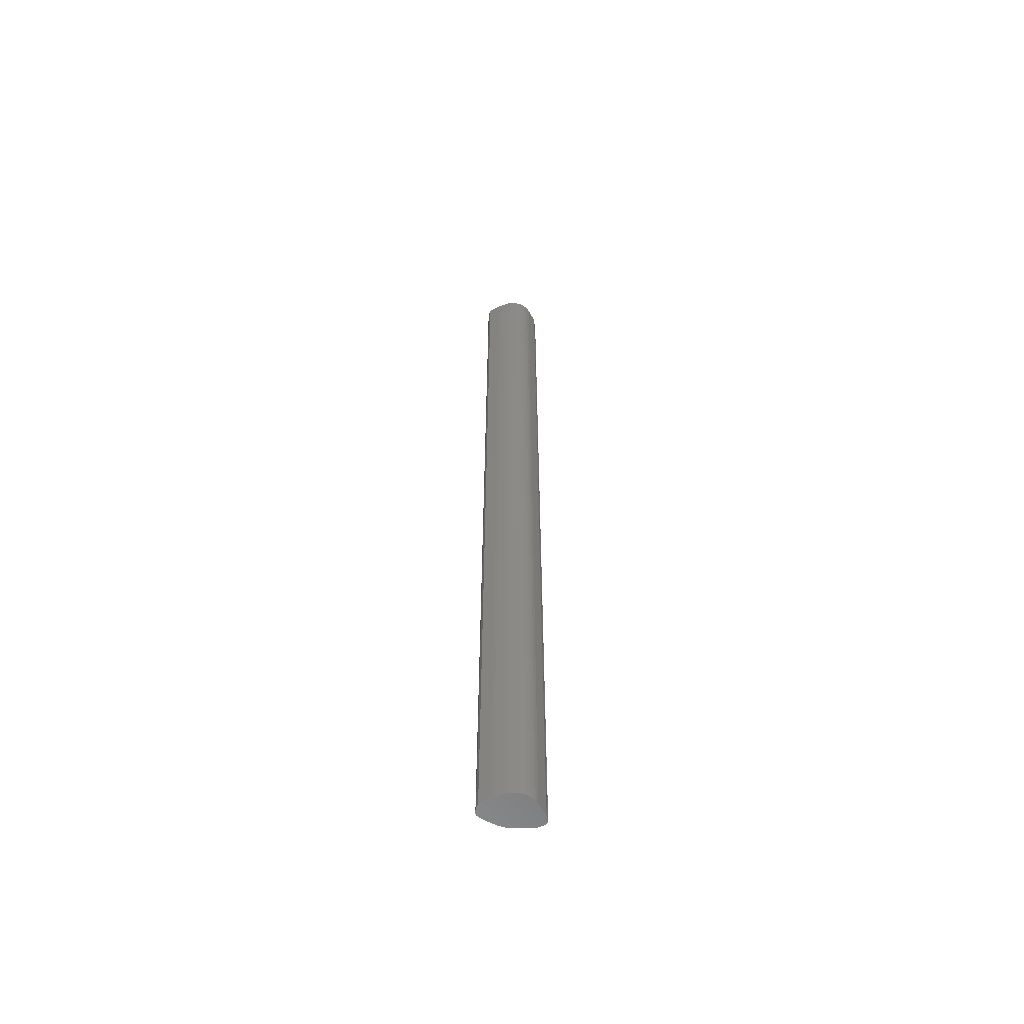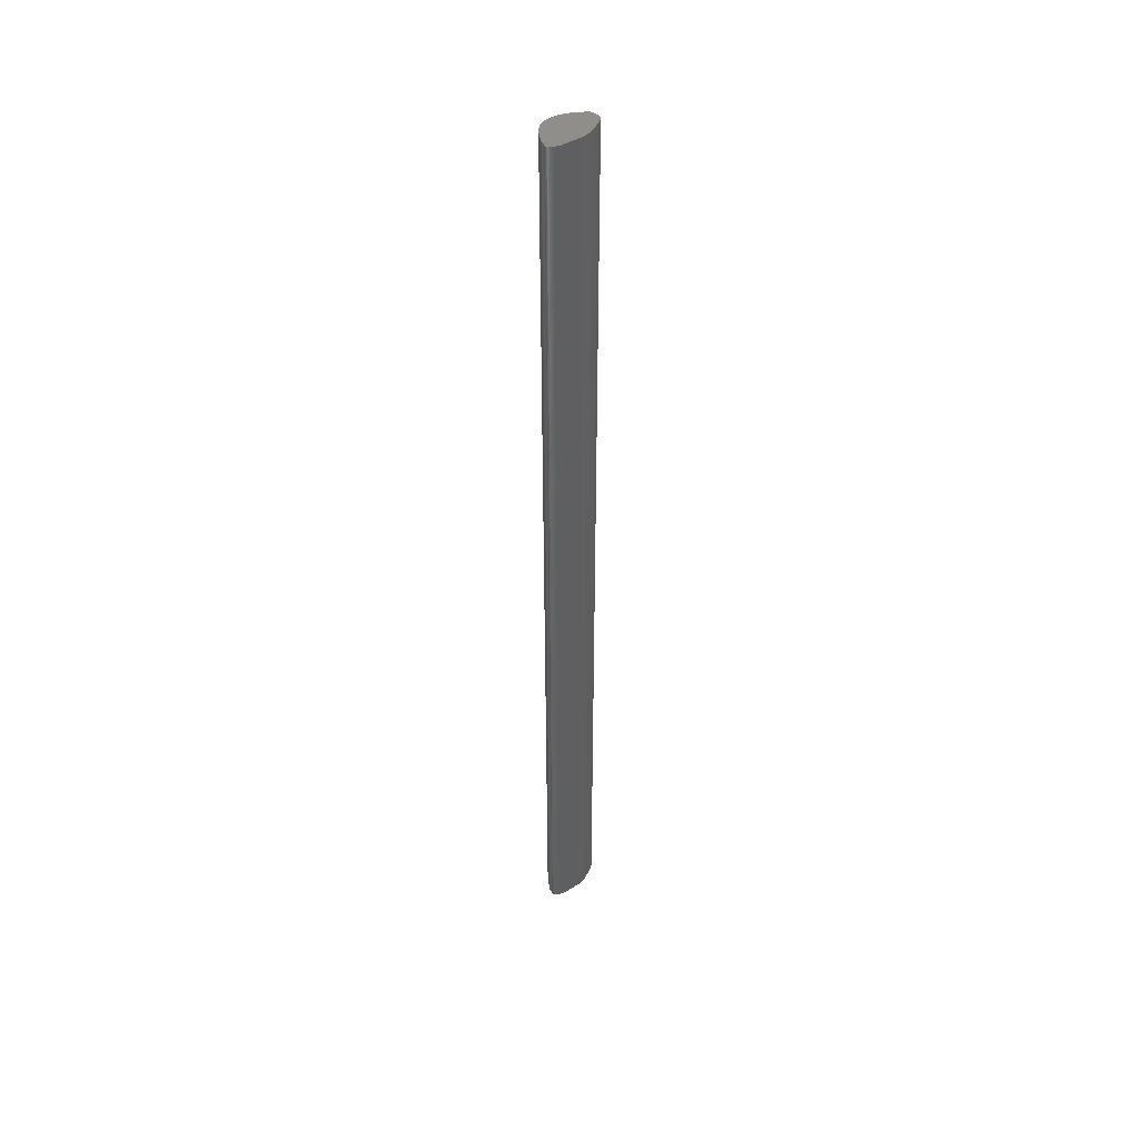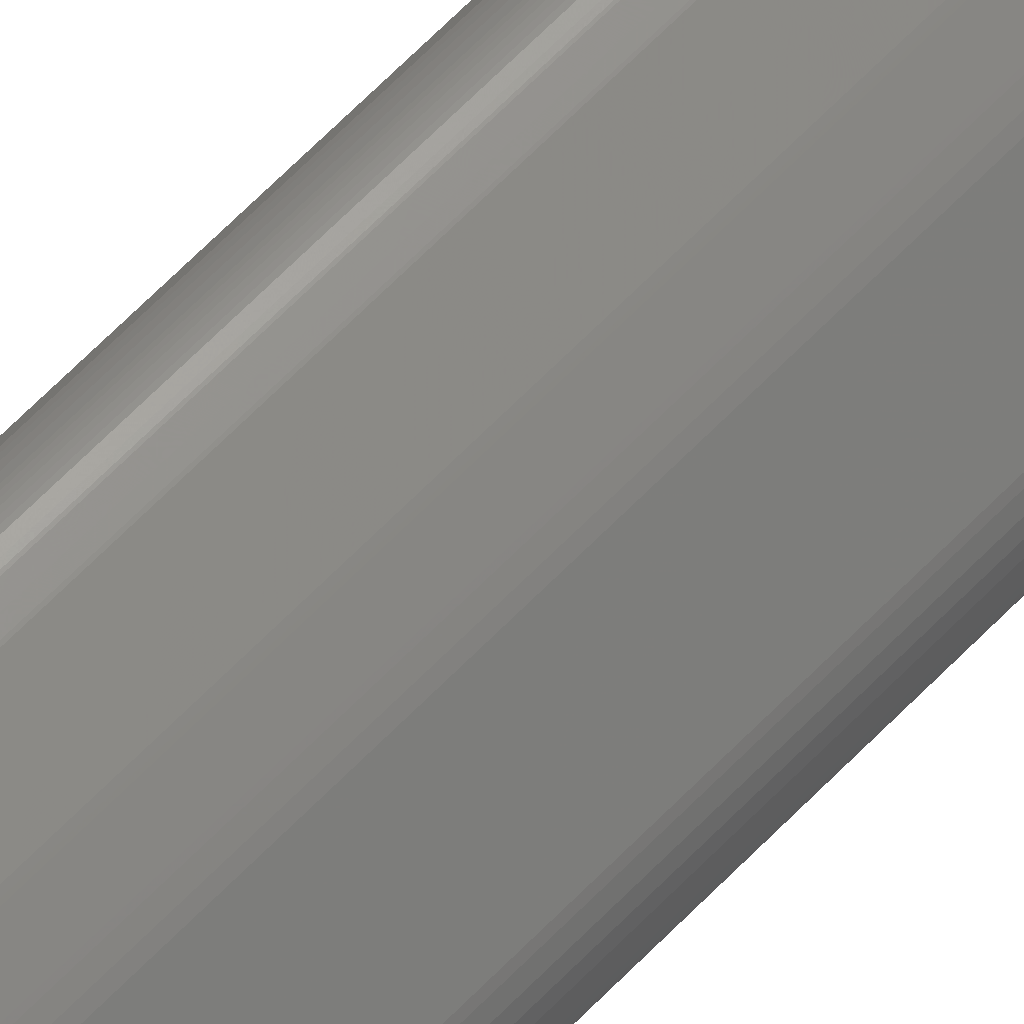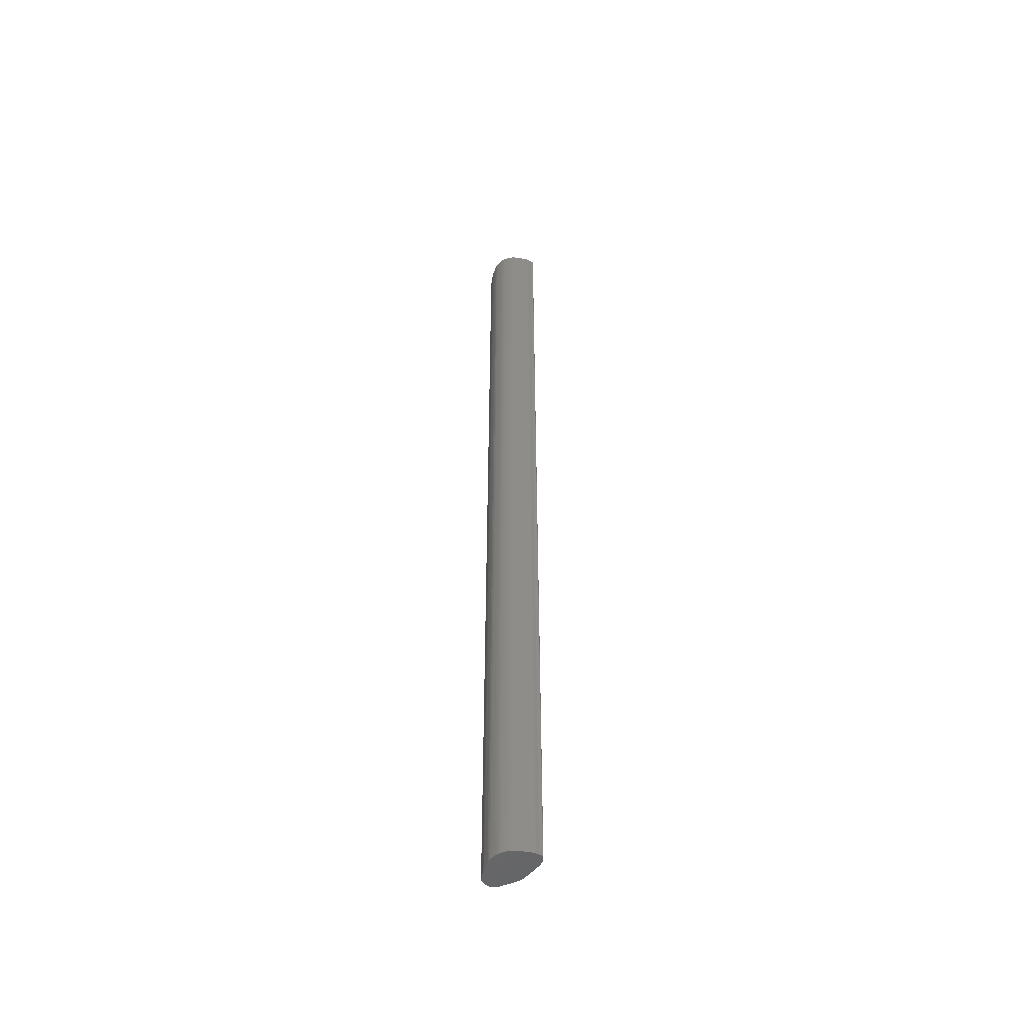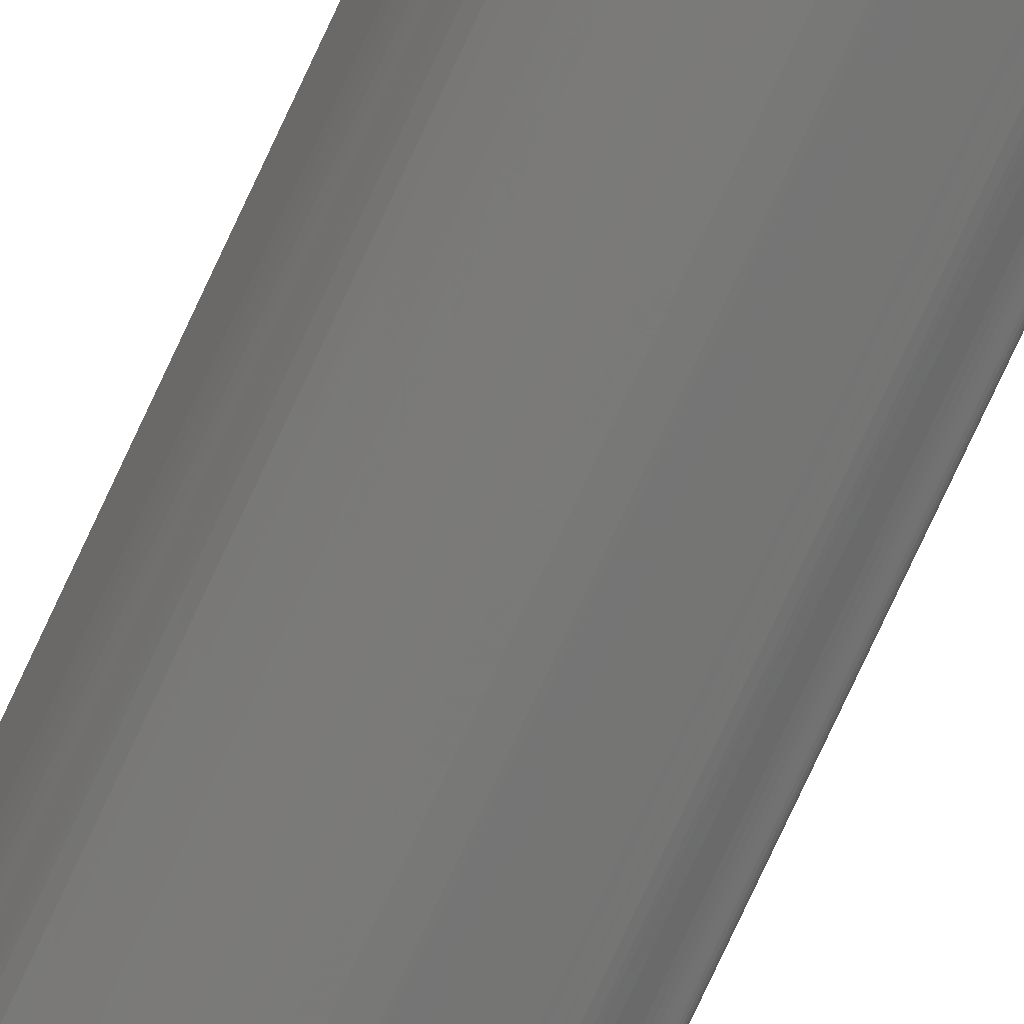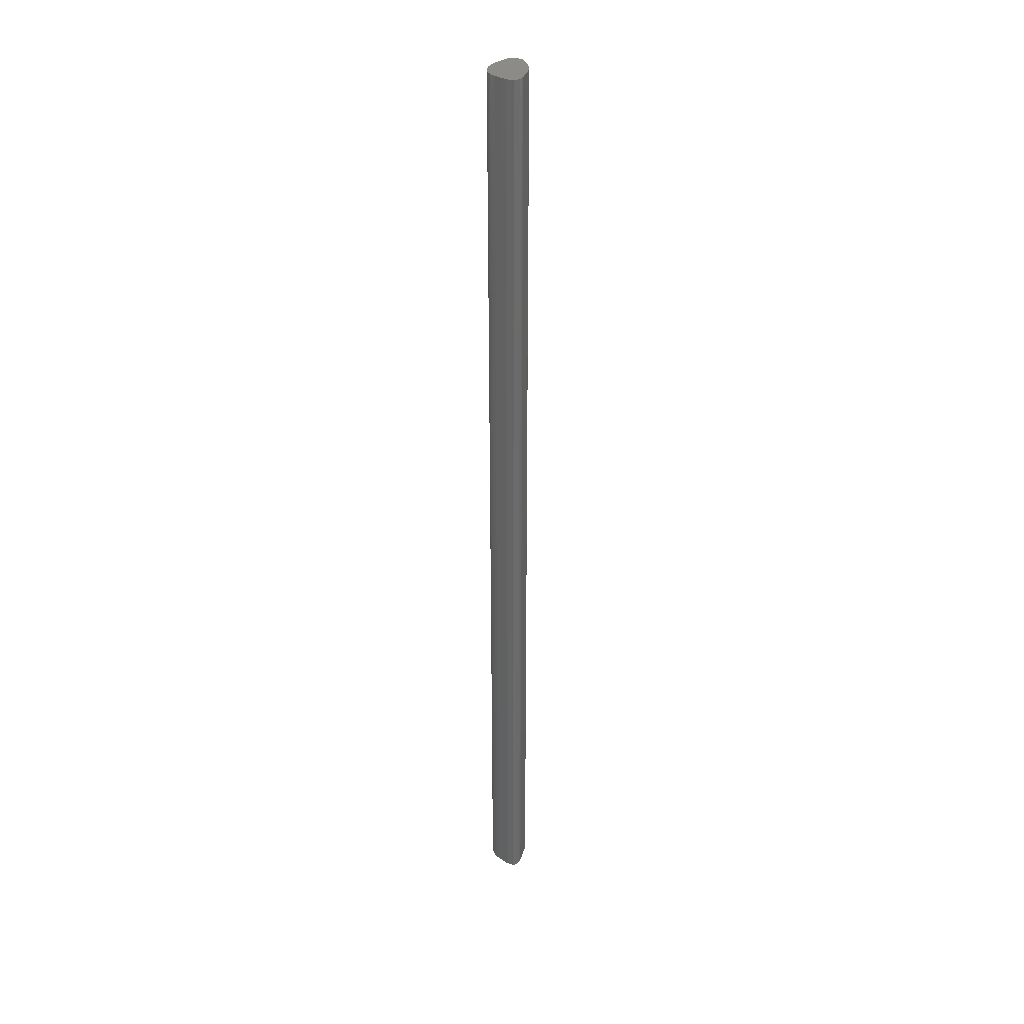
<metadata>
{"format":"stl","ext":"stl","renderer":"f3d","projection":"perspective","resolution":1024,"background":"white","views":[{"elev":-58.7,"azim":-52.3,"up":"+Z"},{"elev":44.2,"azim":91.5,"up":"+Z"},{"elev":56.7,"azim":41.7,"up":"+Y"},{"elev":-50.9,"azim":-1.2,"up":"+Z"},{"elev":-71.2,"azim":-24.3,"up":"+Y"},{"elev":32.7,"azim":51.7,"up":"+Z"}]}
</metadata>
<code>
# stl→obj: 174 verts, 344 faces
v 0.001571 0.007573 0.15
v 0.001571 0.007573 0
v 0.001475 0.007572 0
v 0.001475 0.007572 0.15
v 0.008148 0.001111 0.15
v 0.008148 0.001111 0
v 0.008154 0.001215 0
v 0.008154 0.001215 0.15
v 0.001004 0.002042 0
v 0.001184 0.001776 0
v 0.001184 0.001776 0.15
v 0.001004 0.002042 0.15
v 0.00082 0.002412 0
v 0.000771 0.002541 0
v 0.000723 0.002678 0
v 0.000673 0.002826 0
v 0.000619 0.002989 0
v 0.000558 0.003169 0
v 0.000486 0.00337 0
v 0.000413 0.003597 0
v 0.000347 0.003848 0
v 0.000288 0.004116 0
v 0.000236 0.004393 0
v 0 0.006136 0
v 0.000392 0.006784 0
v 0.000525 0.006938 0
v 0.000666 0.007088 0
v 0.000837 0.007252 0
v 0.00102 0.007401 0
v 0.001112 0.007462 0
v 0.001201 0.007508 0
v 0.001289 0.007541 0
v 0.001381 0.007561 0
v 0.001771 0.007552 0
v 0.001873 0.007532 0
v 0.001977 0.007508 0
v 0.002399 0.007392 0
v 0.002511 0.007358 0
v 0.004317 0.006573 0
v 0.004418 0.006516 0
v 0.004526 0.006452 0
v 0.004643 0.006379 0
v 0.00477 0.006298 0
v 0.00491 0.006208 0
v 0.005229 0.005997 0
v 0.005389 0.005886 0
v 0.005631 0.005692 0
v 0.005805 0.005515 0
v 0.00777 0.002885 0
v 0.007854 0.002728 0
v 0.00798 0.002419 0
v 0.008062 0.002115 0
v 0.008111 0.001812 0
v 0.008127 0.00166 0
v 0.00814 0.001507 0
v 0.00815 0.001352 0
v 0.00813 0.001036 0
v 0.008101 0.000982 0
v 0.008061 0.000946 0
v 0.008011 0.000921 0
v 0.00795 0.000902 0
v 0.007879 0.000883 0
v 0.001299 0.001628 0
v 0.001768 0.001082 0
v 0.001655 0.001205 0
v 0.002108 0.000757 0
v 0.00188 0.000966 0
v 0.002352 0.000576 0
v 0.002228 0.000663 0
v 0.002773 0.000349 0
v 0.002484 0.000495 0
v 0.003264 0.00017 0
v 0.003095 0.000224 0
v 0.003794 4.9e-05 0
v 0.003437 0.000122 0
v 0.004718 1.6e-05 0
v 0.004161 7e-06 0
v 0.005829 0.00019 0
v 0.004903 3.9e-05 0
v 0.006291 0.000272 0
v 0.006072 0.000232 0
v 0.006491 0.000311 0
v 0.006393 0.000292 0
v 0.006821 0.000369 0
v 0.006746 0.000356 0
v 0.006583 0.000328 0
v 0.006894 0.000385 0
v 0.007799 0.000858 0
v 0.00704 0.000429 0
v 0.007708 0.000823 0
v 0.007607 0.000772 0
v 0.007289 0.000555 0
v 0.007117 0.000462 0
v 0.001289 0.007541 0.15
v 0.001201 0.007508 0.15
v 0.001381 0.007561 0.15
v 0.003437 0.000122 0.15
v 0.003264 0.00017 0.15
v 0.002773 0.000349 0.15
v 0.003095 0.000224 0.15
v 0.005631 0.005692 0.15
v 0.005805 0.005515 0.15
v 0.000413 0.003597 0.15
v 0.000347 0.003848 0.15
v 0.000288 0.004116 0.15
v 0 0.006136 0.15
v 0.000236 0.004393 0.15
v 0.000392 0.006784 0.15
v 0.00777 0.002885 0.15
v 0.00082 0.002412 0.15
v 0.000771 0.002541 0.15
v 0.000723 0.002678 0.15
v 0.000673 0.002826 0.15
v 0.000619 0.002989 0.15
v 0.000558 0.003169 0.15
v 0.000486 0.00337 0.15
v 0.004317 0.006573 0.15
v 0.004418 0.006516 0.15
v 0.005229 0.005997 0.15
v 0.005389 0.005886 0.15
v 0.00491 0.006208 0.15
v 0.004526 0.006452 0.15
v 0.004643 0.006379 0.15
v 0.00477 0.006298 0.15
v 0.00704 0.000429 0.15
v 0.007117 0.000462 0.15
v 0.007289 0.000555 0.15
v 0.007607 0.000772 0.15
v 0.006821 0.000369 0.15
v 0.006894 0.000385 0.15
v 0.006583 0.000328 0.15
v 0.006746 0.000356 0.15
v 0.006291 0.000272 0.15
v 0.006393 0.000292 0.15
v 0.006491 0.000311 0.15
v 0.006072 0.000232 0.15
v 0.005829 0.00019 0.15
v 0.004718 1.6e-05 0.15
v 0.004903 3.9e-05 0.15
v 0.003794 4.9e-05 0.15
v 0.004161 7e-06 0.15
v 0.002352 0.000576 0.15
v 0.002484 0.000495 0.15
v 0.002108 0.000757 0.15
v 0.002228 0.000663 0.15
v 0.001768 0.001082 0.15
v 0.00188 0.000966 0.15
v 0.001299 0.001628 0.15
v 0.001655 0.001205 0.15
v 0.007708 0.000823 0.15
v 0.007799 0.000858 0.15
v 0.007879 0.000883 0.15
v 0.00795 0.000902 0.15
v 0.008011 0.000921 0.15
v 0.008061 0.000946 0.15
v 0.000525 0.006938 0.15
v 0.000837 0.007252 0.15
v 0.000666 0.007088 0.15
v 0.001112 0.007462 0.15
v 0.00102 0.007401 0.15
v 0.001771 0.007552 0.15
v 0.001977 0.007508 0.15
v 0.001873 0.007532 0.15
v 0.002511 0.007358 0.15
v 0.002399 0.007392 0.15
v 0.007854 0.002728 0.15
v 0.008062 0.002115 0.15
v 0.00798 0.002419 0.15
v 0.008127 0.00166 0.15
v 0.008111 0.001812 0.15
v 0.00815 0.001352 0.15
v 0.00814 0.001507 0.15
v 0.008101 0.000982 0.15
v 0.00813 0.001036 0.15
f 1 2 3
f 1 3 4
f 5 6 7
f 5 7 8
f 9 10 11
f 9 11 12
f 13 14 15
f 15 16 17
f 18 19 20
f 13 15 17
f 17 18 20
f 20 21 22
f 22 23 24
f 24 25 26
f 26 27 28
f 28 29 30
f 30 31 32
f 32 33 3
f 3 2 34
f 34 35 36
f 36 37 38
f 38 39 40
f 40 41 42
f 42 43 44
f 44 45 46
f 46 47 48
f 48 49 50
f 50 51 52
f 52 53 54
f 54 55 56
f 56 7 6
f 6 57 58
f 58 59 60
f 60 61 62
f 58 60 62
f 56 6 58
f 52 54 56
f 48 50 52
f 44 46 48
f 40 42 44
f 36 38 40
f 3 34 36
f 30 32 3
f 26 28 30
f 22 24 26
f 17 20 22
f 9 13 17
f 63 10 9
f 64 65 63
f 66 67 64
f 68 69 66
f 70 71 68
f 72 73 70
f 74 75 72
f 76 77 74
f 78 79 76
f 80 81 78
f 82 83 80
f 84 85 86
f 82 80 78
f 87 84 86
f 86 82 78
f 78 76 74
f 74 72 70
f 70 68 66
f 66 64 63
f 63 9 17
f 17 22 26
f 26 30 3
f 3 36 40
f 40 44 48
f 48 52 56
f 56 58 62
f 56 62 88
f 40 48 56
f 26 3 40
f 63 17 26
f 70 66 63
f 78 74 70
f 89 87 86
f 86 78 70
f 70 63 26
f 26 40 56
f 56 88 90
f 91 92 93
f 56 90 91
f 70 26 56
f 89 86 70
f 91 93 89
f 70 56 91
f 91 89 70
f 94 32 31
f 94 31 95
f 96 33 32
f 96 32 94
f 72 75 97
f 72 97 98
f 99 70 73
f 73 72 98
f 100 99 73
f 98 100 73
f 47 101 102
f 47 102 48
f 21 20 103
f 21 103 104
f 22 21 104
f 22 104 105
f 106 24 23
f 23 22 105
f 107 106 23
f 23 105 107
f 108 25 24
f 108 24 106
f 49 48 102
f 49 102 109
f 14 13 110
f 14 110 111
f 15 14 111
f 15 111 112
f 16 15 112
f 16 112 113
f 17 16 113
f 17 113 114
f 18 17 114
f 18 114 115
f 103 20 19
f 19 18 115
f 116 103 19
f 115 116 19
f 44 43 42
f 42 41 40
f 40 39 117
f 40 117 118
f 44 42 40
f 46 45 44
f 119 120 46
f 121 119 46
f 46 44 40
f 40 118 122
f 40 122 123
f 121 46 40
f 40 123 124
f 40 124 121
f 125 126 127
f 125 127 128
f 129 130 125
f 131 132 129
f 133 134 135
f 131 129 125
f 136 133 135
f 135 131 125
f 135 125 128
f 137 136 135
f 138 139 137
f 140 141 138
f 98 97 140
f 99 100 98
f 142 143 99
f 144 145 142
f 146 147 144
f 148 149 146
f 12 11 148
f 111 110 12
f 113 112 111
f 114 113 111
f 111 12 148
f 148 146 144
f 144 142 99
f 99 98 140
f 140 138 137
f 137 135 128
f 137 128 150
f 99 140 137
f 148 144 99
f 114 111 148
f 103 116 115
f 115 114 148
f 148 99 137
f 137 150 151
f 152 153 154
f 148 137 151
f 152 154 155
f 148 151 152
f 103 115 148
f 105 104 103
f 106 107 105
f 156 108 106
f 157 158 156
f 159 160 157
f 94 95 159
f 4 96 94
f 161 1 4
f 162 163 161
f 164 165 162
f 118 117 164
f 123 122 118
f 121 124 123
f 120 119 121
f 102 101 120
f 166 109 102
f 167 168 166
f 169 170 167
f 171 172 169
f 5 8 171
f 173 174 5
f 152 155 173
f 103 148 152
f 106 105 103
f 157 156 106
f 94 159 157
f 161 4 94
f 164 162 161
f 123 118 164
f 120 121 123
f 166 102 120
f 169 167 166
f 5 171 169
f 152 173 5
f 106 103 152
f 94 157 106
f 164 161 94
f 120 123 164
f 169 166 120
f 152 5 169
f 94 106 152
f 120 164 94
f 152 169 120
f 152 120 94
f 29 28 157
f 29 157 160
f 34 2 1
f 34 1 161
f 64 67 147
f 64 147 146
f 65 64 146
f 65 146 149
f 11 10 63
f 63 65 149
f 148 11 63
f 63 149 148
f 71 70 99
f 71 99 143
f 95 31 30
f 95 30 159
f 62 61 60
f 60 154 153
f 60 153 152
f 62 60 152
f 151 150 90
f 62 152 151
f 151 90 88
f 88 62 151
f 4 3 33
f 4 33 96
f 173 58 57
f 173 57 174
f 91 128 127
f 91 127 92
f 46 120 101
f 46 101 47
f 159 30 29
f 159 29 160
f 78 81 80
f 80 83 82
f 86 85 84
f 78 80 82
f 86 84 87
f 78 82 86
f 76 79 78
f 139 138 76
f 137 139 76
f 76 78 86
f 86 87 130
f 86 130 129
f 137 76 86
f 136 137 86
f 86 129 132
f 86 132 131
f 133 136 86
f 134 133 86
f 86 131 135
f 86 135 134
f 39 38 164
f 39 164 117
f 128 91 90
f 128 90 150
f 141 77 76
f 141 76 138
f 174 57 6
f 174 6 5
f 125 89 93
f 125 93 126
f 154 60 59
f 154 59 155
f 166 50 49
f 166 49 109
f 26 25 108
f 26 108 156
f 157 28 27
f 27 26 156
f 158 157 27
f 156 158 27
f 147 67 66
f 147 66 144
f 52 167 170
f 52 170 53
f 140 74 77
f 140 77 141
f 145 144 66
f 145 66 69
f 71 143 142
f 142 145 69
f 68 71 142
f 69 68 142
f 75 74 140
f 75 140 97
f 130 87 89
f 130 89 125
f 167 52 51
f 167 51 168
f 168 51 50
f 168 50 166
f 37 36 35
f 35 34 161
f 35 161 163
f 38 37 35
f 165 164 38
f 35 163 162
f 162 165 38
f 35 162 38
f 155 59 58
f 155 58 173
f 54 53 170
f 54 170 169
f 55 54 169
f 55 169 172
f 8 7 56
f 56 55 172
f 171 8 56
f 172 171 56
f 126 93 92
f 126 92 127
f 110 13 9
f 110 9 12

</code>
